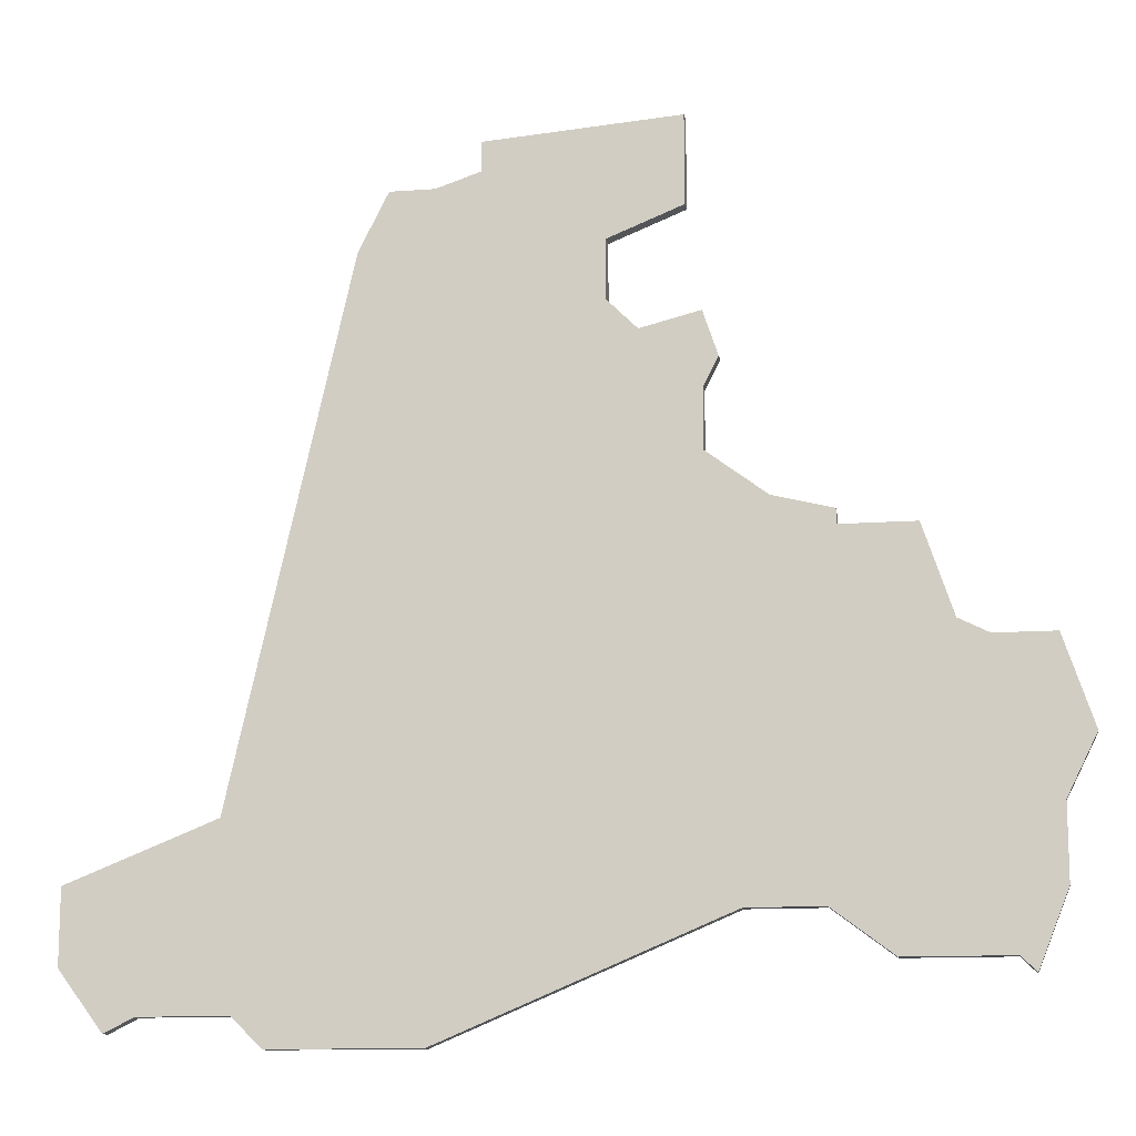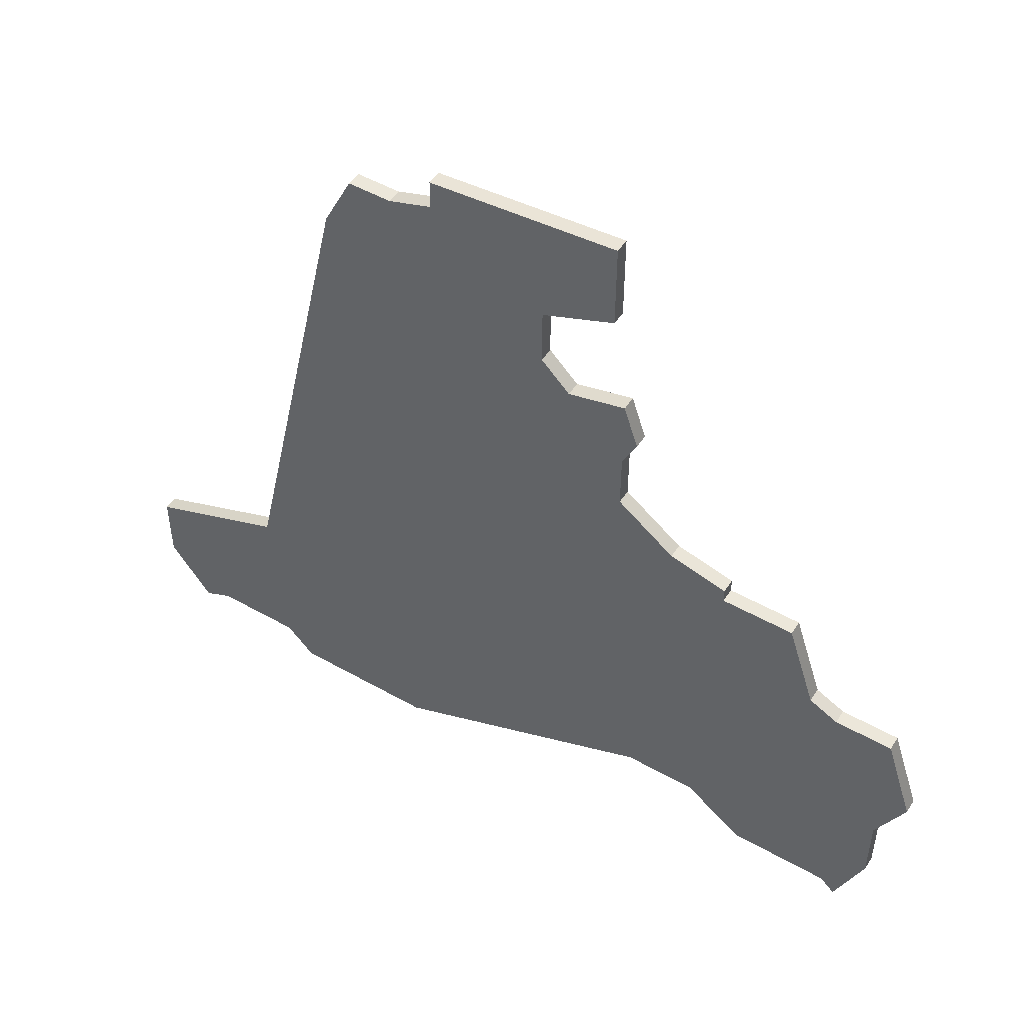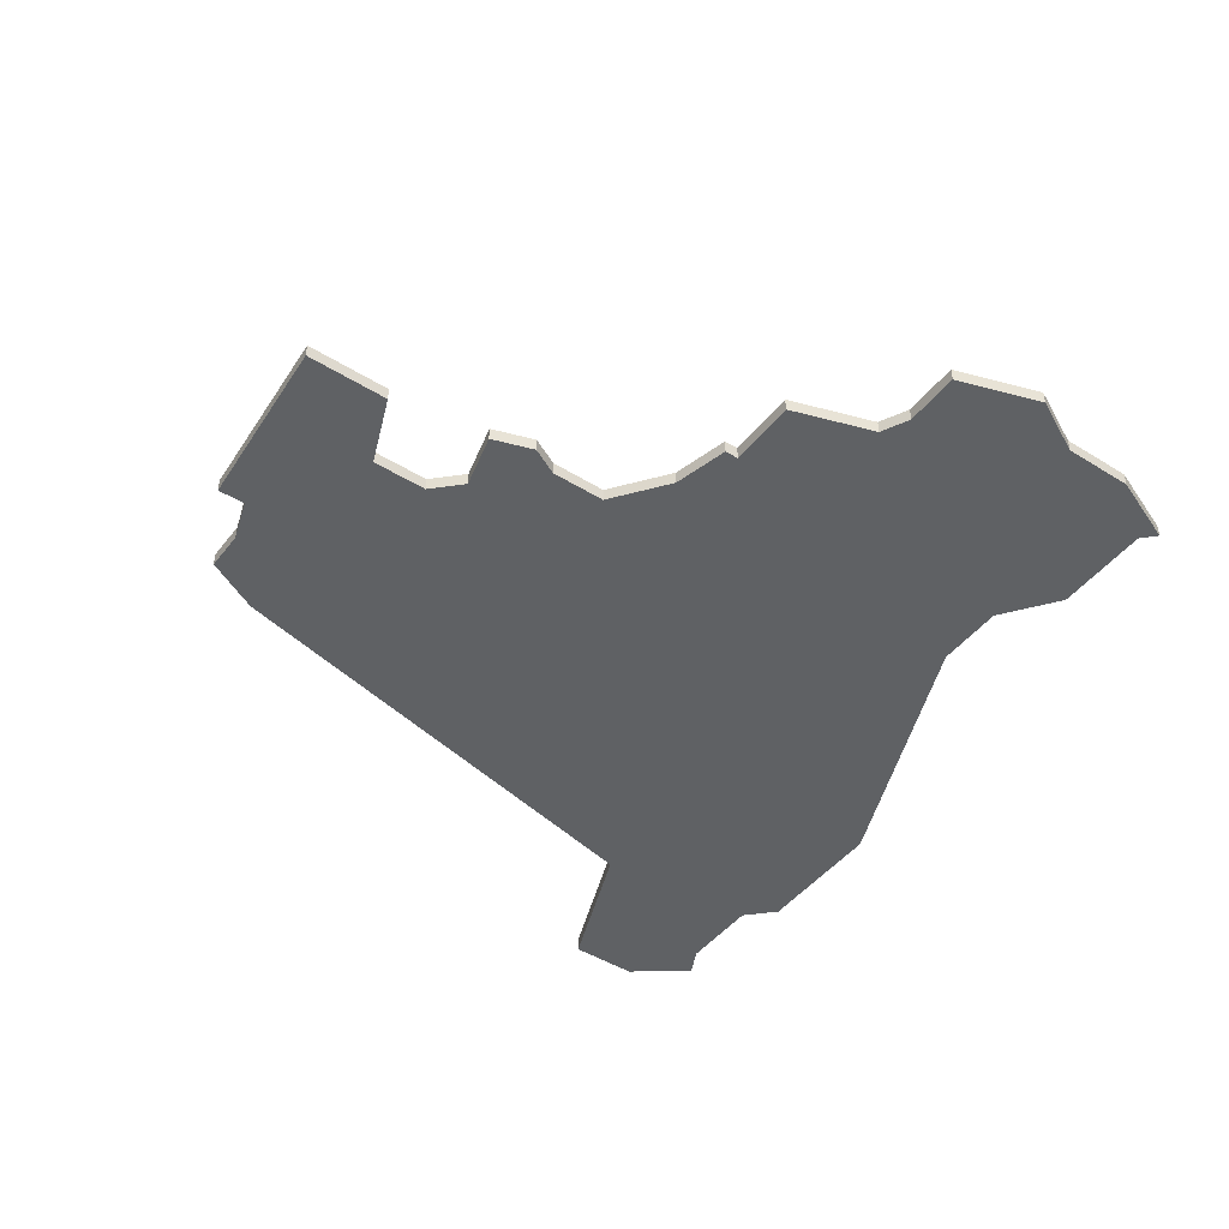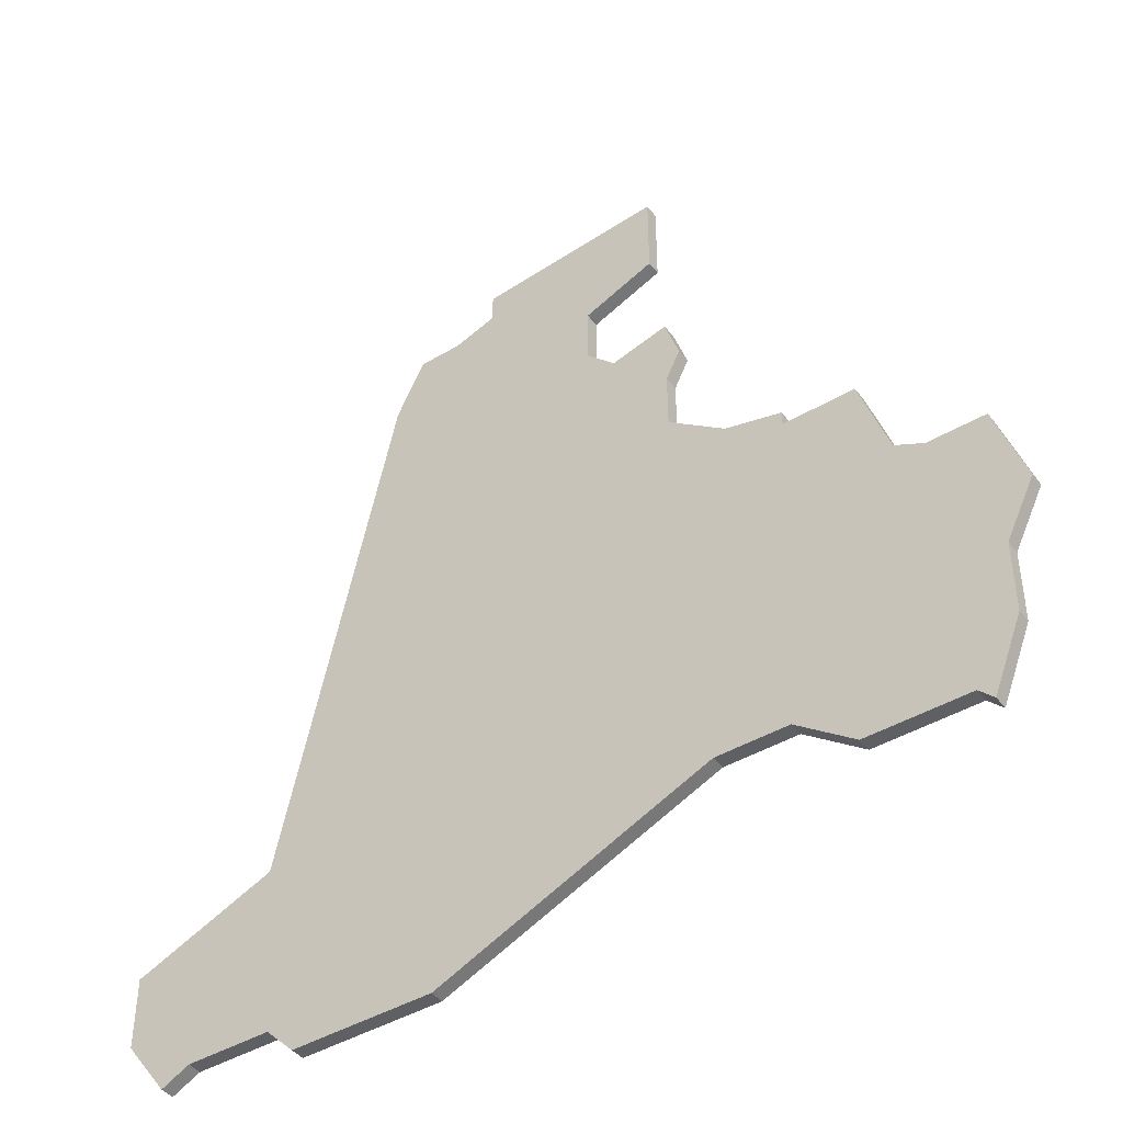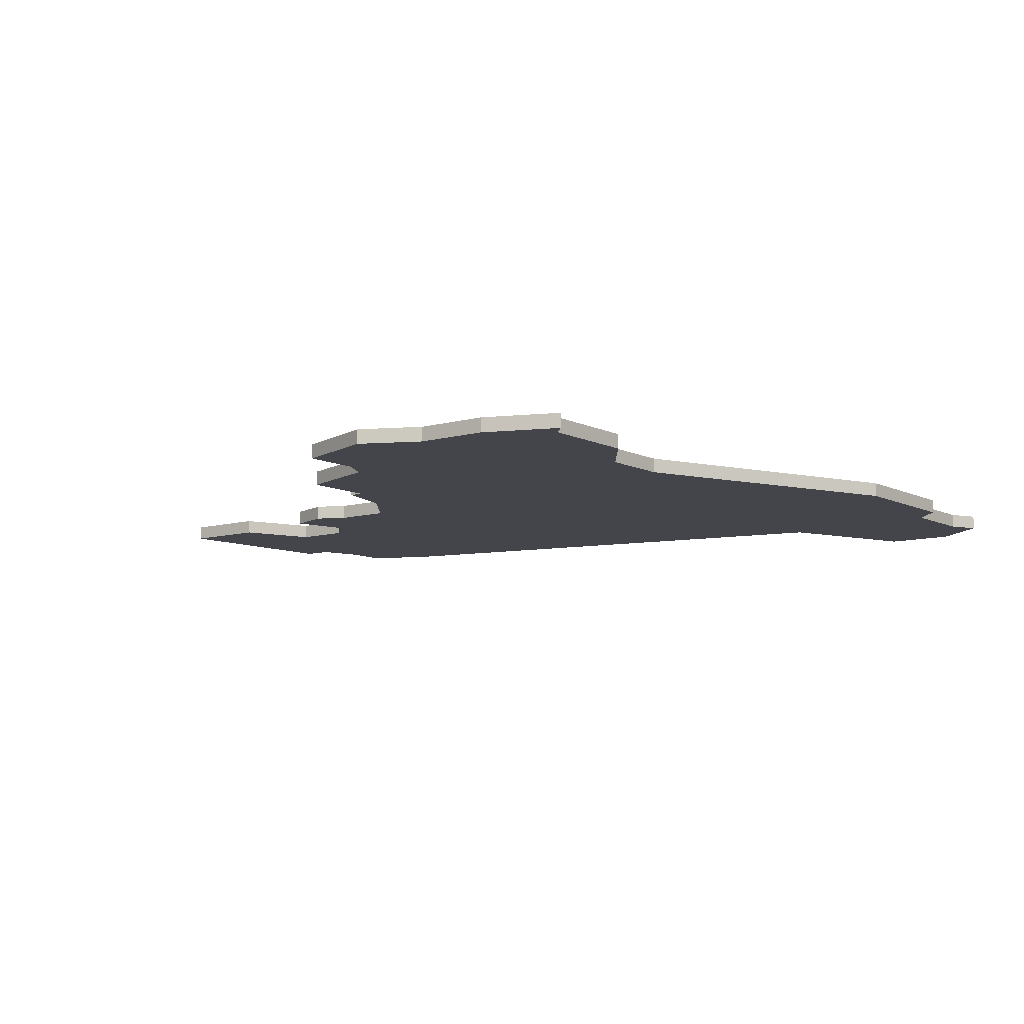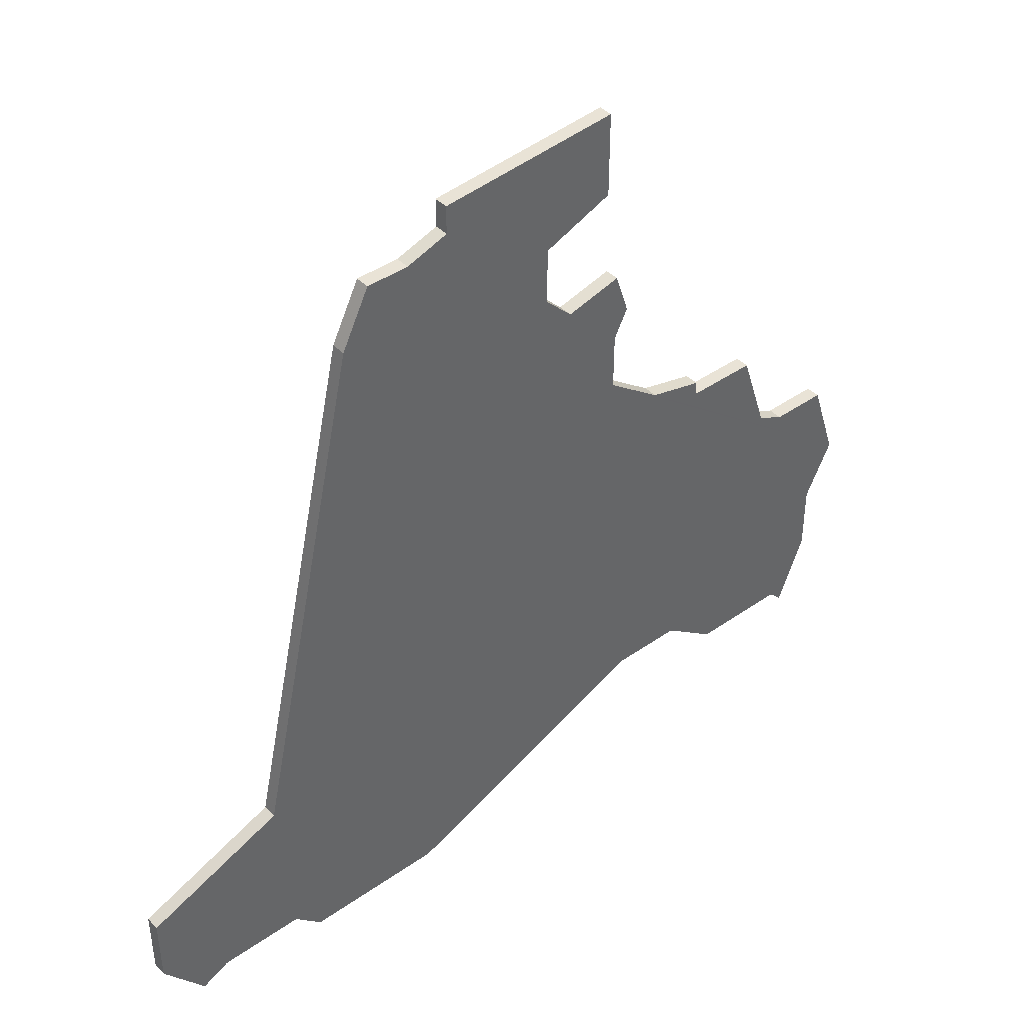
<metadata>
{"format":"obj","ext":"obj","renderer":"f3d","projection":"perspective","resolution":1024,"background":"white","views":[{"elev":-12.9,"azim":-170.6,"up":"+Y"},{"elev":50.5,"azim":-148.2,"up":"+Y"},{"elev":-45.8,"azim":-125.6,"up":"+Z"},{"elev":-43.6,"azim":-145.1,"up":"+Y"},{"elev":-9.2,"azim":-52.6,"up":"+Z"},{"elev":42.3,"azim":140.1,"up":"+Y"}]}
</metadata>
<code>
v 3661 -409 0
v 3661 -415 0
v 3666 -417 0
v 3666 -421 0
v 3664 -423 0
v 3660 -422 0
v 3659 -425 0
v 3660 -427 0
v 3660 -431 0
v 3656 -434 0
v 3652 -435 0
v 3652 -436 0
v 3647 -436 0
v 3645 -442 0
v 3643 -443 0
v 3639 -443 0
v 3637 -449 0
v 3639 -453 0
v 3639 -458 0
v 3641 -463 0
v 3642 -462 0
v 3649 -462 0
v 3653 -459 0
v 3658 -459 0
v 3677 -467 0
v 3687 -467 0
v 3689 -465 0
v 3695 -465 0
v 3697 -466 0
v 3700 -462 0
v 3700 -457 0
v 3690 -453 0
v 3682 -417 0
v 3680 -413 0
v 3677 -413 0
v 3674 -412 0
v 3674 -410 0
v 3661 -409 1
v 3661 -415 1
v 3666 -417 1
v 3666 -421 1
v 3664 -423 1
v 3660 -422 1
v 3659 -425 1
v 3660 -427 1
v 3660 -431 1
v 3656 -434 1
v 3652 -435 1
v 3652 -436 1
v 3647 -436 1
v 3645 -442 1
v 3643 -443 1
v 3639 -443 1
v 3637 -449 1
v 3639 -453 1
v 3639 -458 1
v 3641 -463 1
v 3642 -462 1
v 3649 -462 1
v 3653 -459 1
v 3658 -459 1
v 3677 -467 1
v 3687 -467 1
v 3689 -465 1
v 3695 -465 1
v 3697 -466 1
v 3700 -462 1
v 3700 -457 1
v 3690 -453 1
v 3682 -417 1
v 3680 -413 1
v 3677 -413 1
v 3674 -412 1
v 3674 -410 1
f 2 1 37
f 7 6 5
f 12 11 10
f 14 13 12
f 17 16 15
f 20 19 18
f 23 22 21
f 26 25 24
f 30 29 28
f 32 31 30
f 34 33 32
f 2 37 36
f 8 7 5
f 14 12 10
f 17 15 14
f 21 20 18
f 27 26 24
f 30 28 27
f 35 34 32
f 2 36 35
f 9 8 5
f 17 14 10
f 23 21 18
f 30 27 24
f 3 2 35
f 9 5 4
f 17 10 9
f 23 18 17
f 32 30 24
f 3 35 32
f 23 17 9
f 32 24 23
f 4 3 32
f 23 9 4
f 4 32 23
f 74 38 39
f 42 43 44
f 47 48 49
f 49 50 51
f 52 53 54
f 55 56 57
f 58 59 60
f 61 62 63
f 65 66 67
f 67 68 69
f 69 70 71
f 73 74 39
f 42 44 45
f 47 49 51
f 51 52 54
f 55 57 58
f 61 63 64
f 64 65 67
f 69 71 72
f 72 73 39
f 42 45 46
f 47 51 54
f 55 58 60
f 61 64 67
f 72 39 40
f 41 42 46
f 46 47 54
f 54 55 60
f 61 67 69
f 69 72 40
f 46 54 60
f 60 61 69
f 69 40 41
f 41 46 60
f 60 69 41
f 39 38 2
f 2 38 1
f 40 39 3
f 3 39 2
f 41 40 4
f 4 40 3
f 42 41 5
f 5 41 4
f 43 42 6
f 6 42 5
f 44 43 7
f 7 43 6
f 45 44 8
f 8 44 7
f 46 45 9
f 9 45 8
f 47 46 10
f 10 46 9
f 48 47 11
f 11 47 10
f 49 48 12
f 12 48 11
f 50 49 13
f 13 49 12
f 51 50 14
f 14 50 13
f 52 51 15
f 15 51 14
f 53 52 16
f 16 52 15
f 54 53 17
f 17 53 16
f 55 54 18
f 18 54 17
f 56 55 19
f 19 55 18
f 57 56 20
f 20 56 19
f 58 57 21
f 21 57 20
f 59 58 22
f 22 58 21
f 60 59 23
f 23 59 22
f 61 60 24
f 24 60 23
f 62 61 25
f 25 61 24
f 63 62 26
f 26 62 25
f 64 63 27
f 27 63 26
f 65 64 28
f 28 64 27
f 66 65 29
f 29 65 28
f 67 66 30
f 30 66 29
f 68 67 31
f 31 67 30
f 69 68 32
f 32 68 31
f 70 69 33
f 33 69 32
f 71 70 34
f 34 70 33
f 72 71 35
f 35 71 34
f 73 72 36
f 36 72 35
f 38 74 1
f 1 74 37
f 74 73 37
f 37 73 36

</code>
